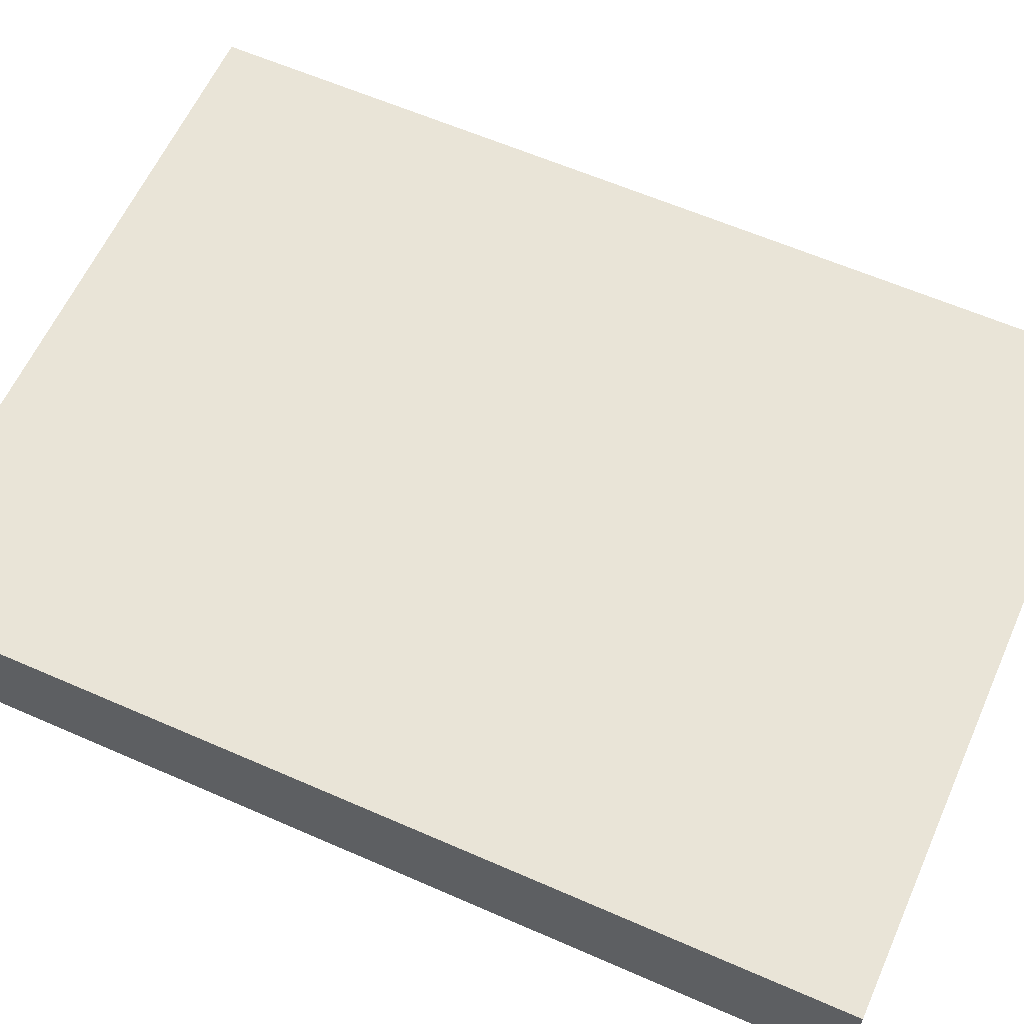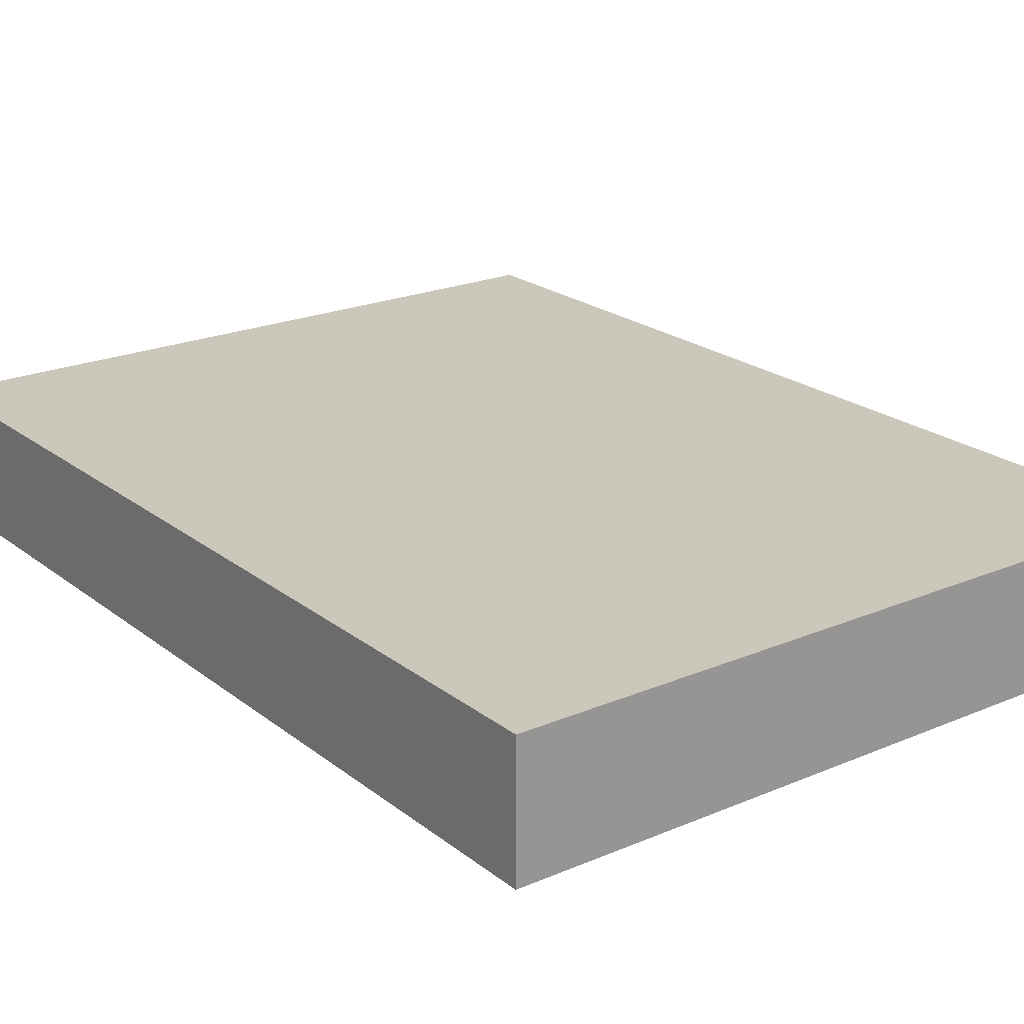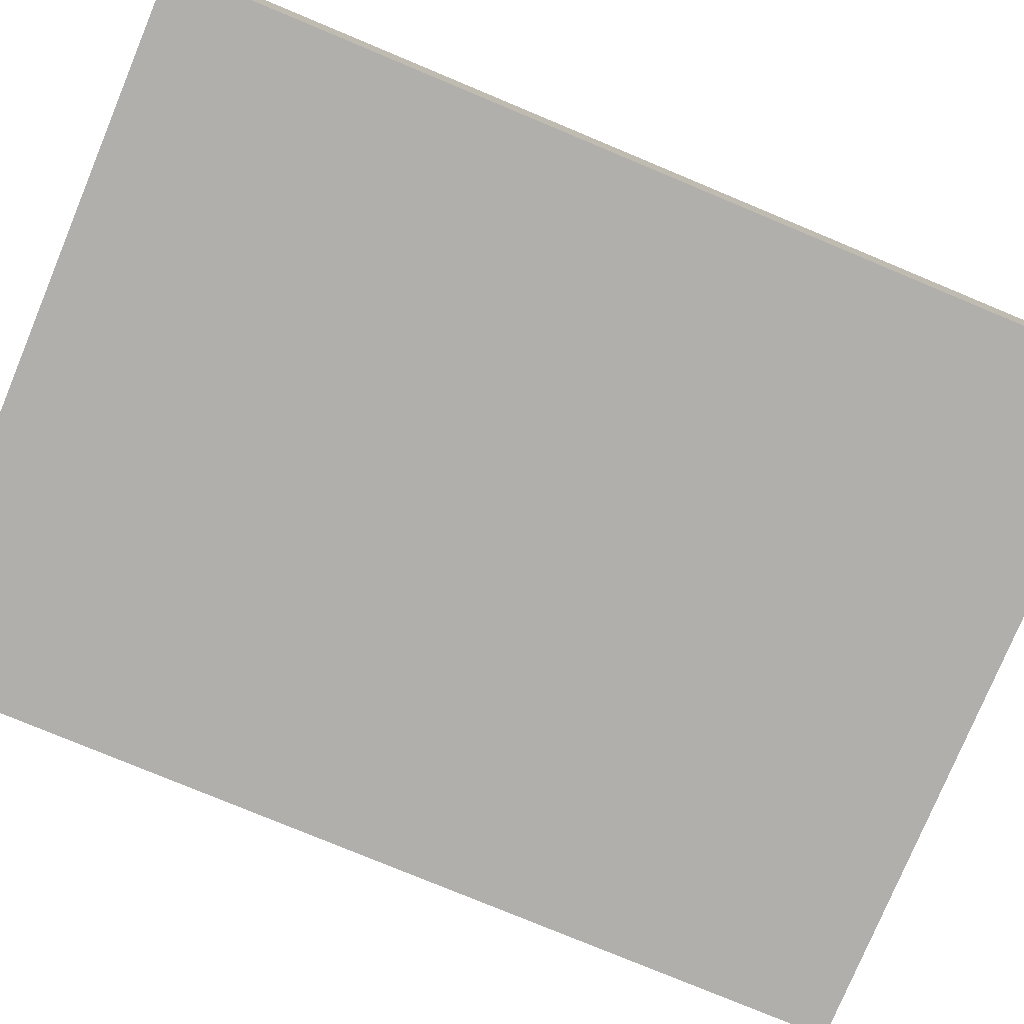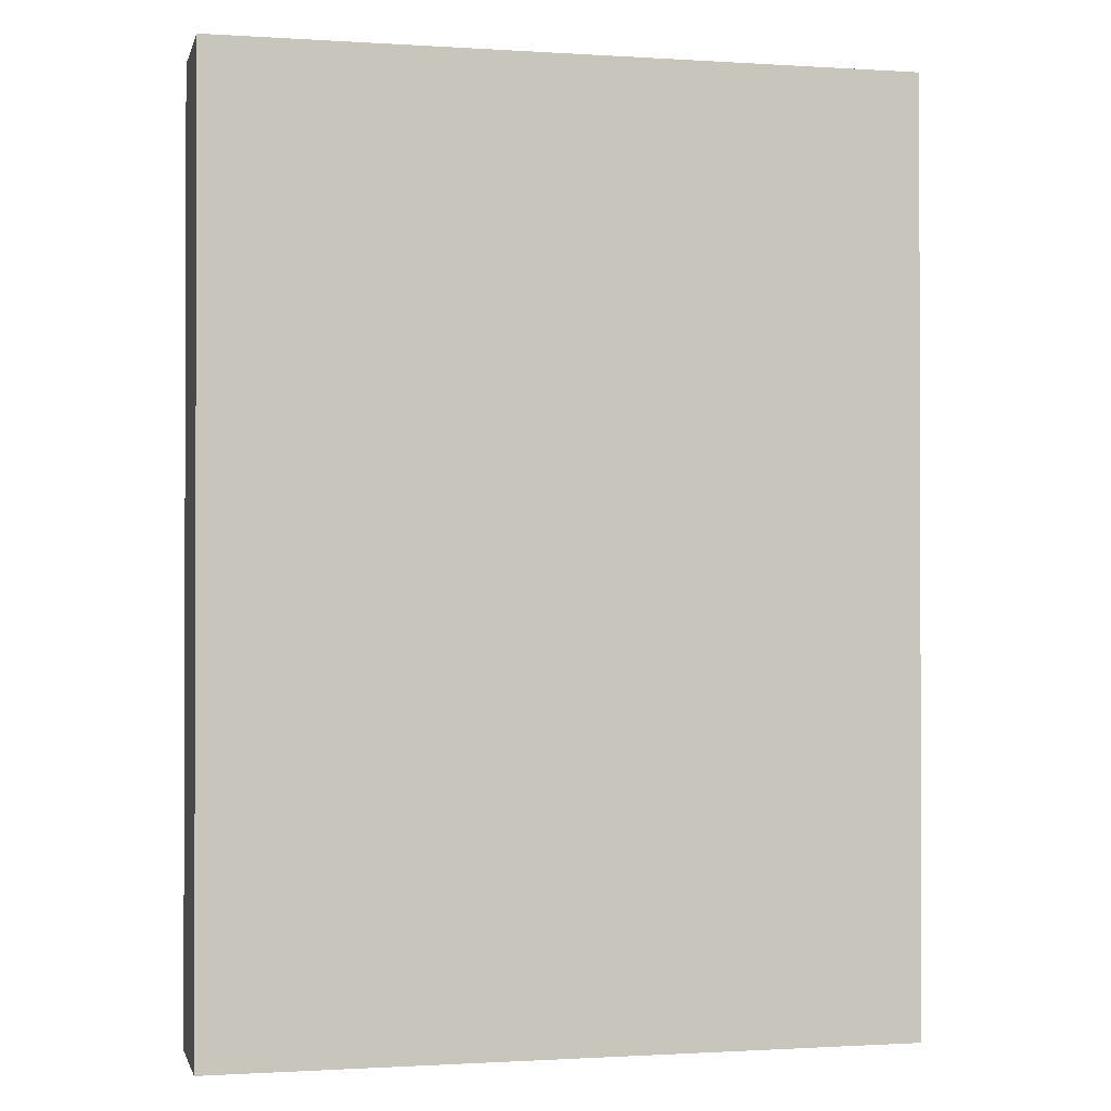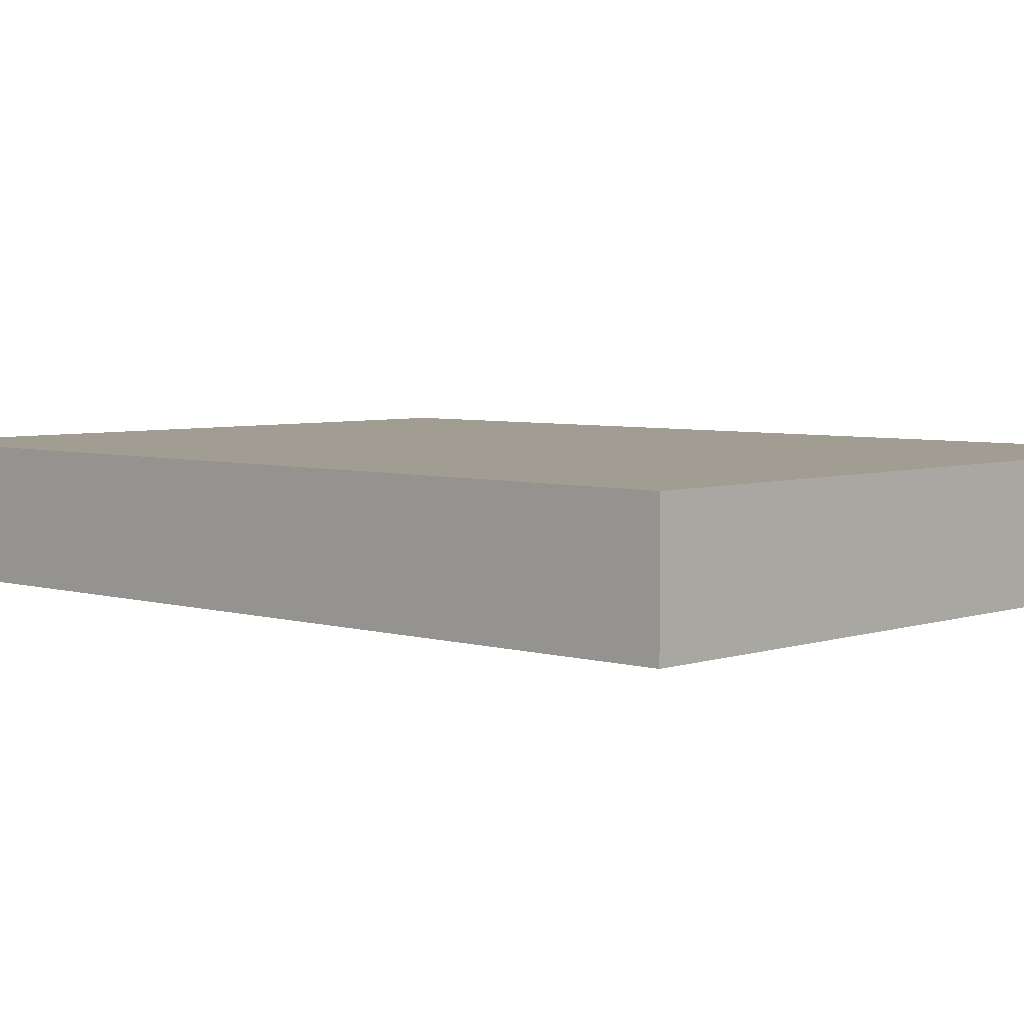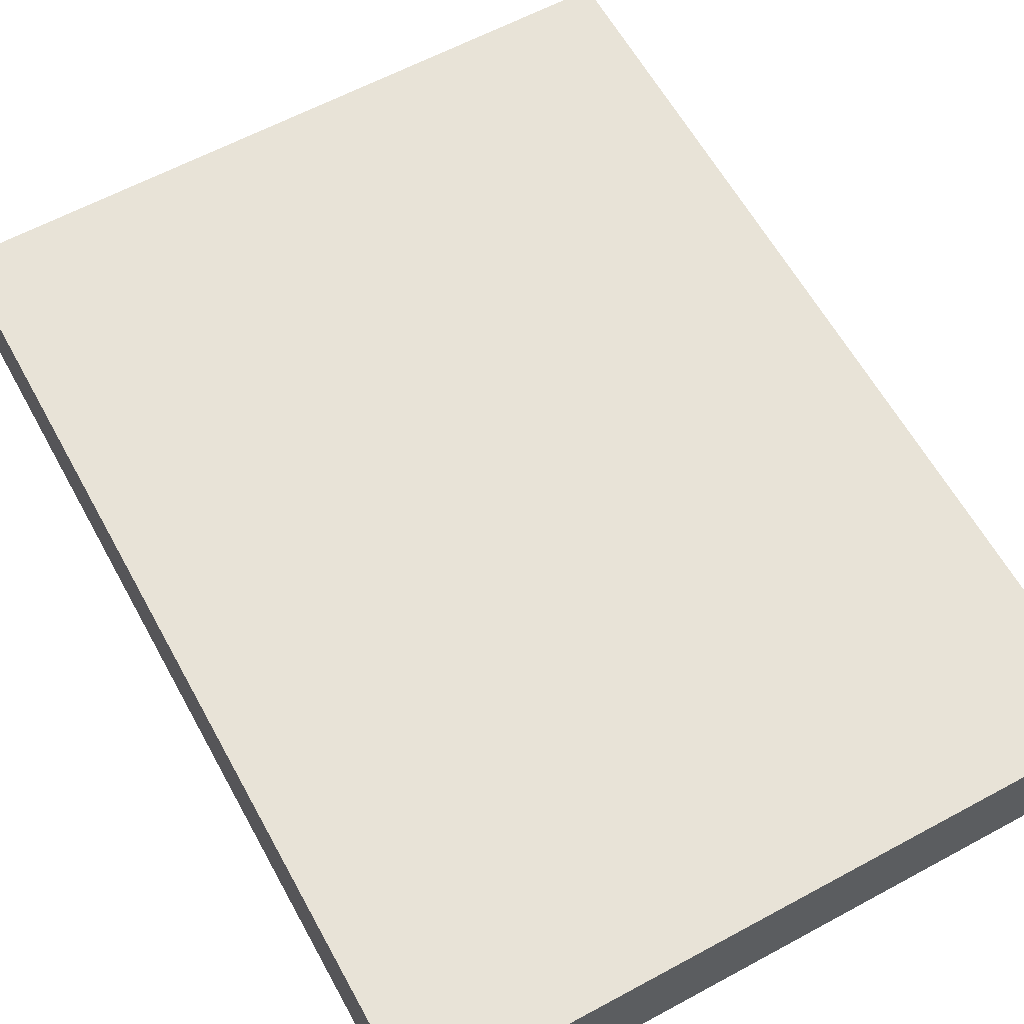
<metadata>
{"format":"obj","ext":"obj","renderer":"f3d","projection":"perspective","resolution":1024,"background":"white","views":[{"elev":60.9,"azim":-65.9,"up":"+Z"},{"elev":21.7,"azim":-36.8,"up":"+Z"},{"elev":-78.1,"azim":-112.6,"up":"+Z"},{"elev":-1.0,"azim":166.8,"up":"+Y"},{"elev":4.8,"azim":133.2,"up":"+Z"},{"elev":61.7,"azim":-28.8,"up":"+Z"}]}
</metadata>
<code>
o convex_0
v 0.09478 0.1283 0.01727
v -0.09533 -0.1283 -0.01718
v 0.09478 -0.1283 -0.01718
v -0.09533 -0.1283 0.01727
v -0.09533 0.1283 -0.01718
v 0.09478 -0.1283 0.01727
v 0.09478 0.1283 -0.01718
v -0.09533 0.1283 0.01727
f 5 4 8
f 2 3 4
f 3 2 5
f 2 4 5
f 3 1 6
f 4 3 6
f 1 4 6
f 1 3 7
f 5 1 7
f 3 5 7
f 4 1 8
f 1 5 8

</code>
